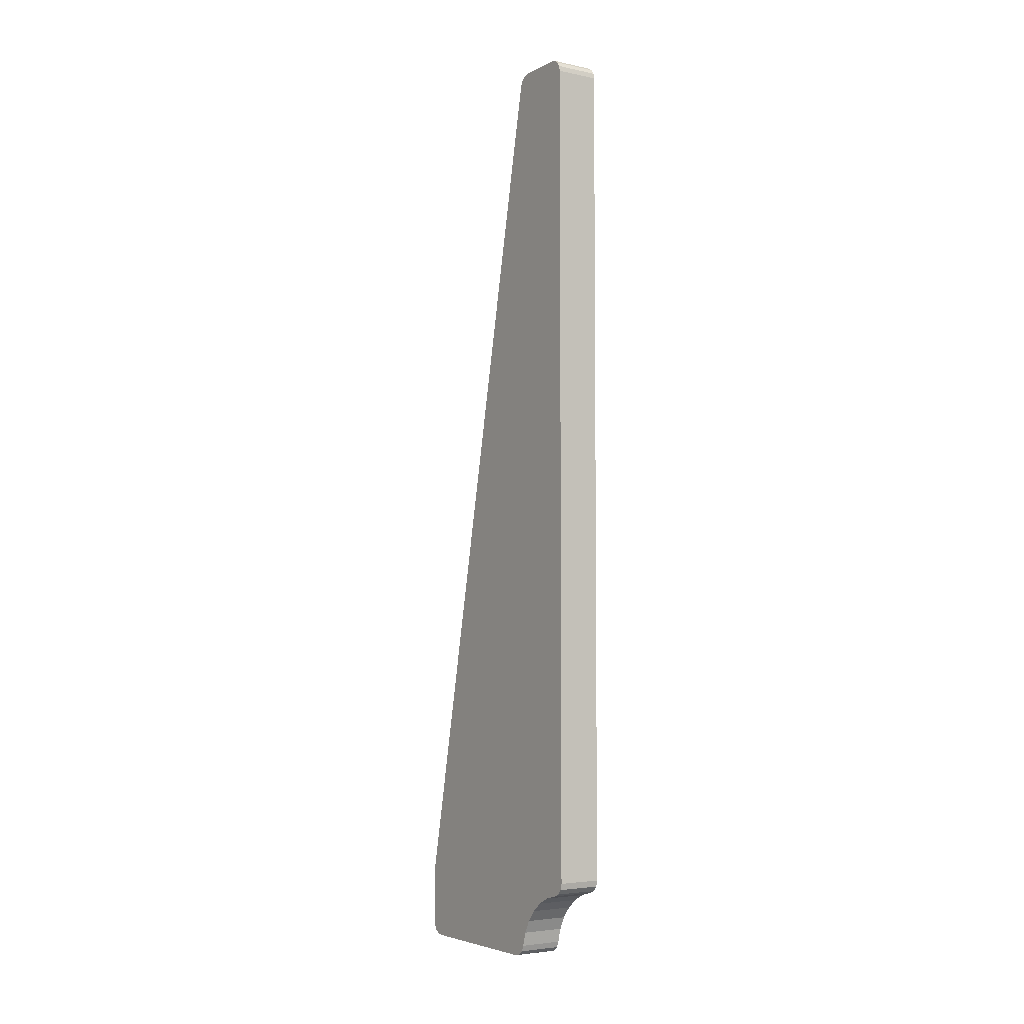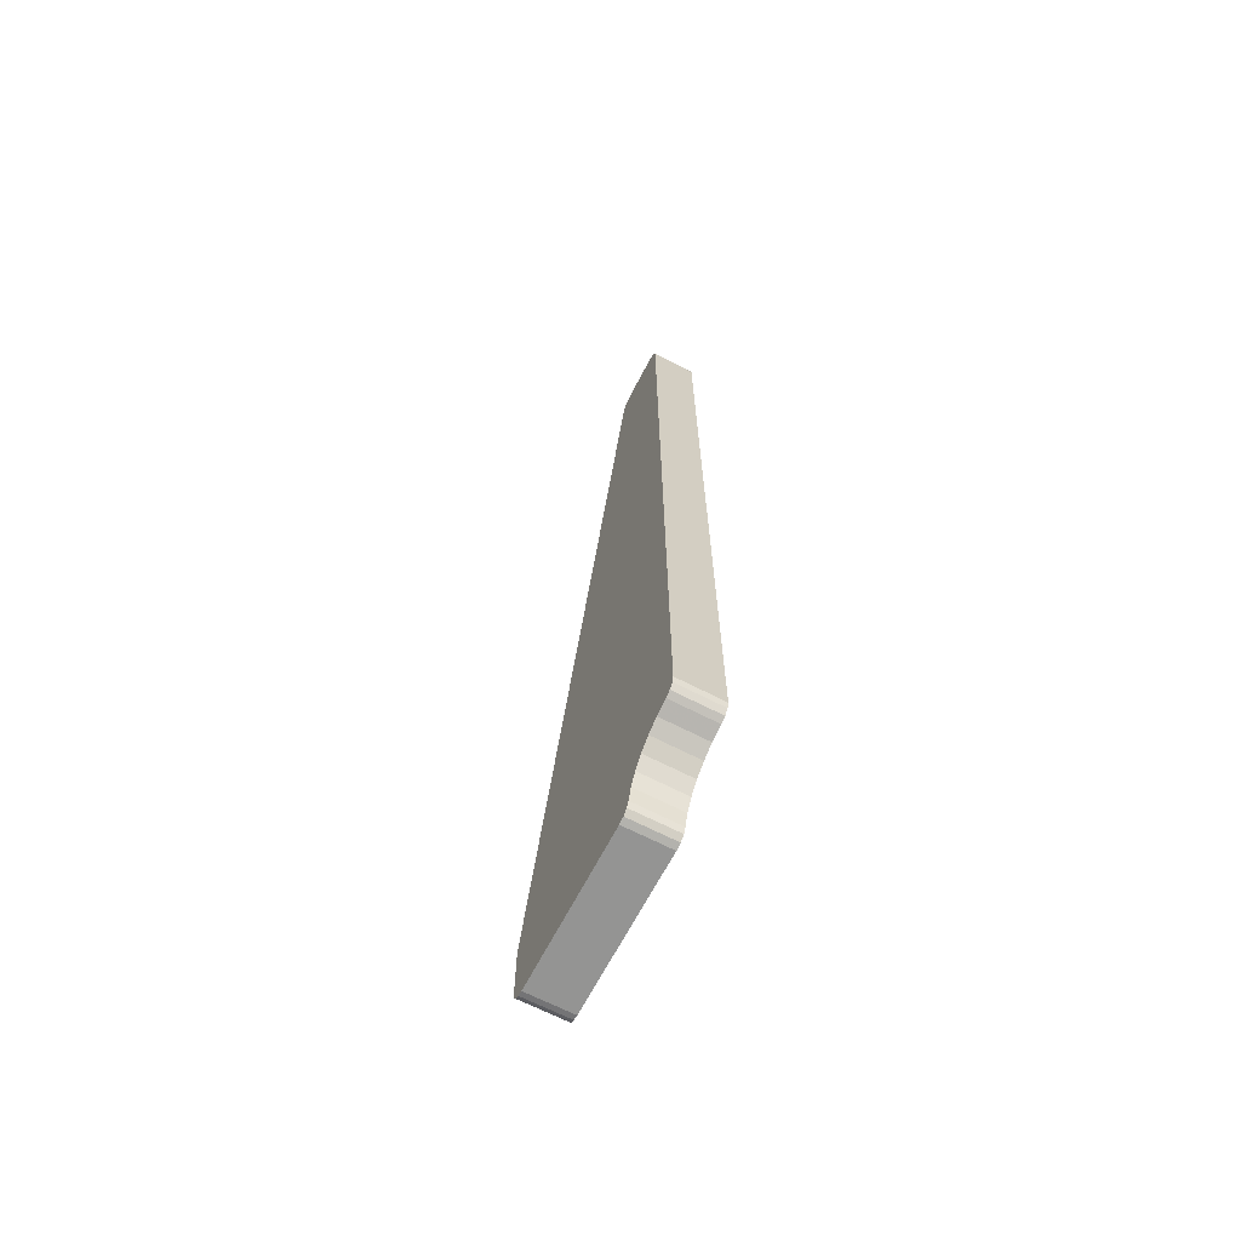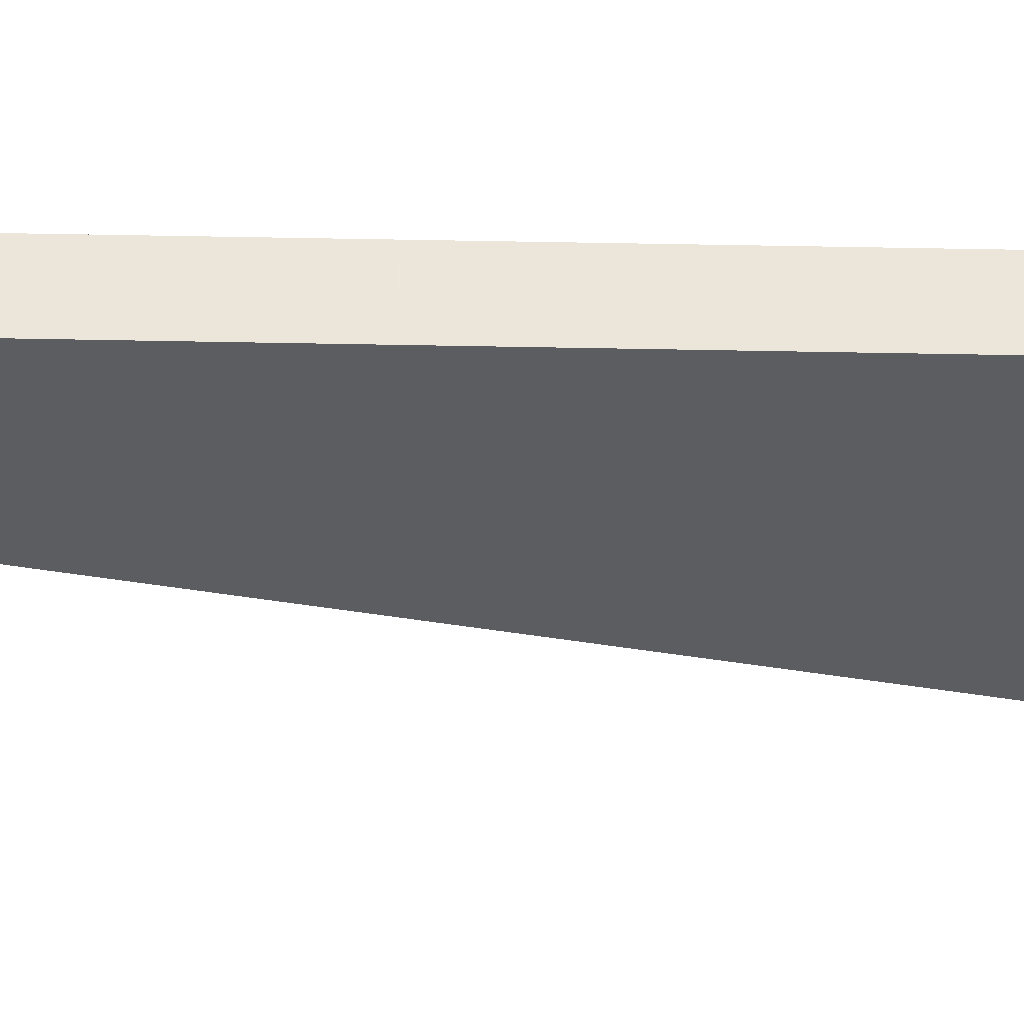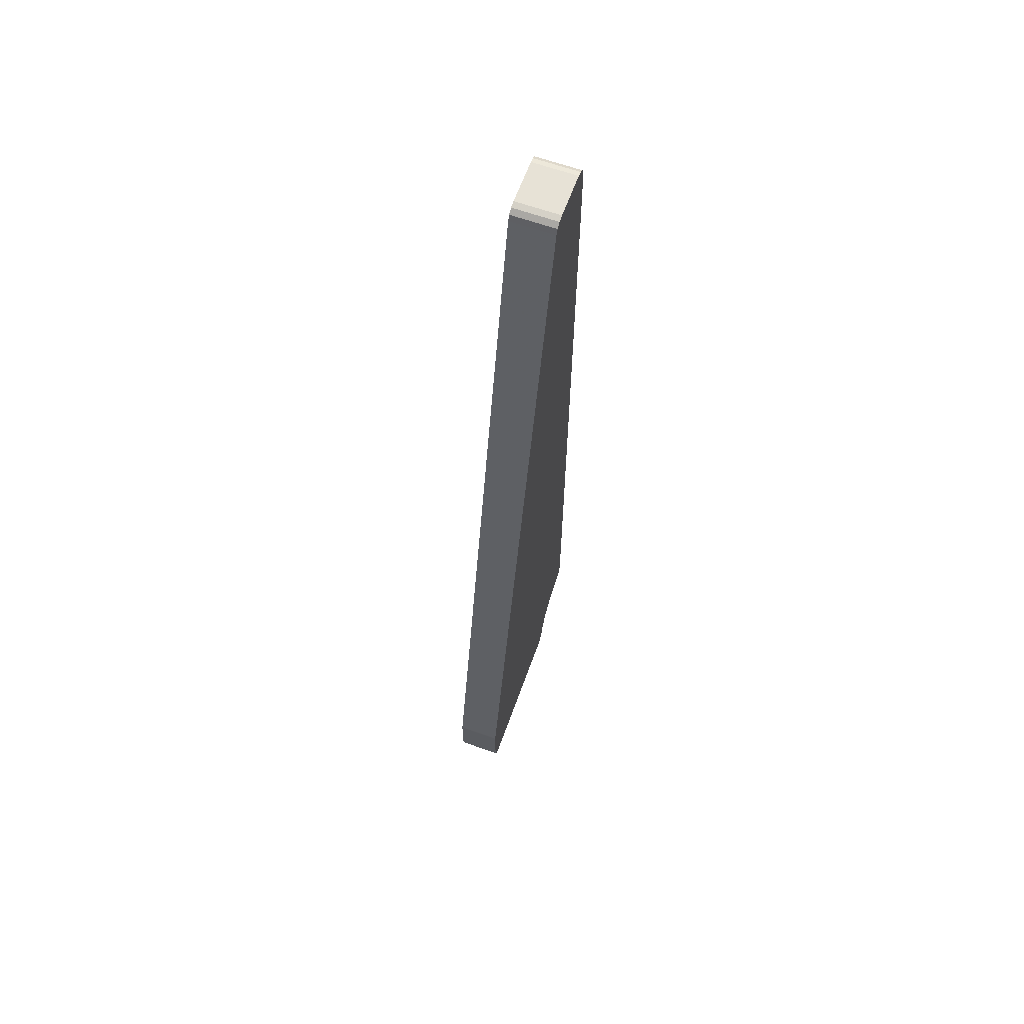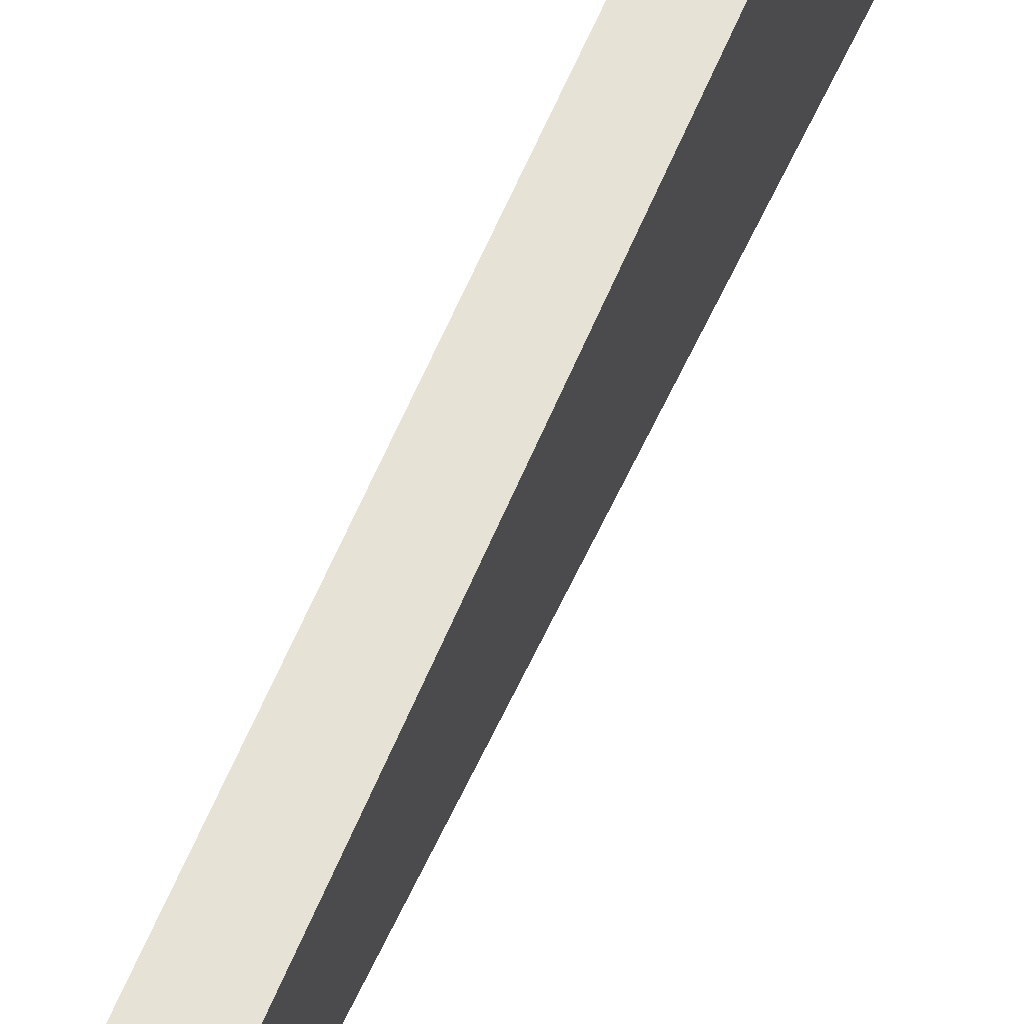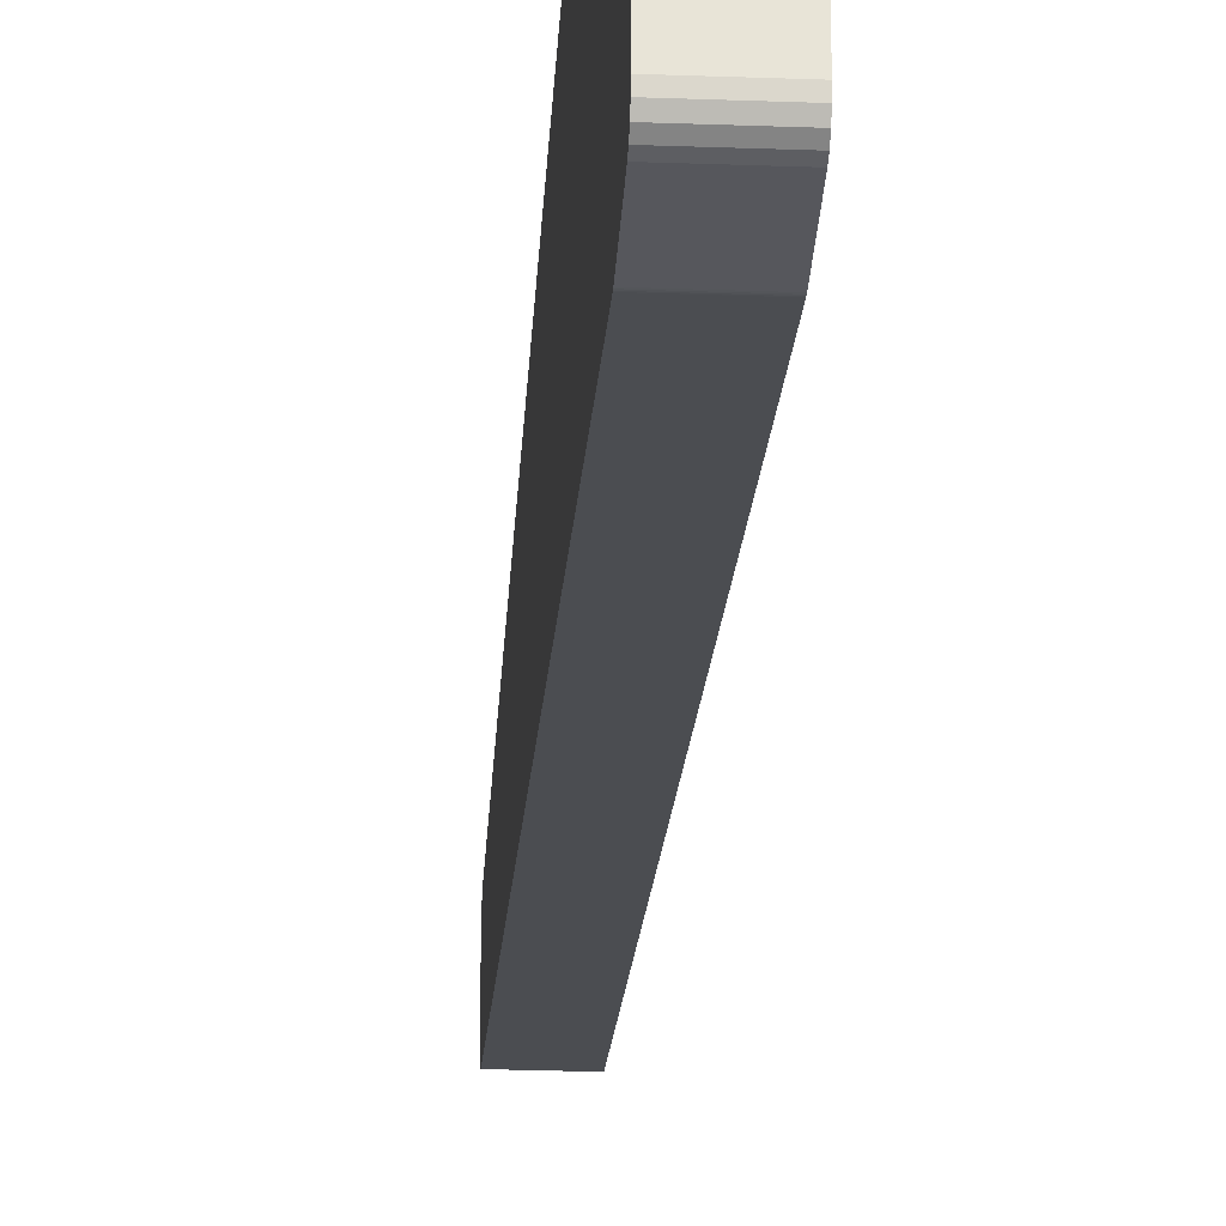
<metadata>
{"format":"obj","ext":"obj","renderer":"f3d","projection":"perspective","resolution":1024,"background":"white","views":[{"elev":-4.4,"azim":-33.5,"up":"+Y"},{"elev":-67.0,"azim":-27.4,"up":"+Y"},{"elev":54.2,"azim":-88.8,"up":"+Z"},{"elev":63.7,"azim":-160.1,"up":"+Y"},{"elev":63.1,"azim":-157.1,"up":"+Z"},{"elev":-27.5,"azim":-3.2,"up":"+Z"}]}
</metadata>
<code>
o 2388823813680
v 3005 -155.2 -651.5
v 2996 -155.2 -651.5
v 3005 -156 -654.5
v 3005 -156 -654.5
v 2996 -155.2 -651.5
v 2996 -156 -654.5
v 3005 -156 -654.5
v 2996 -156 -654.5
v 3005 -157.4 -657.2
v 3005 -157.4 -657.2
v 2996 -156 -654.5
v 2996 -157.4 -657.2
v 3005 -157.4 -657.2
v 2996 -157.4 -657.2
v 3005 -159.4 -659.6
v 3005 -159.4 -659.6
v 2996 -157.4 -657.2
v 2996 -159.4 -659.6
v 3005 -159.4 -659.6
v 2996 -159.4 -659.6
v 3005 -161.8 -661.6
v 3005 -161.8 -661.6
v 2996 -159.4 -659.6
v 2996 -161.8 -661.6
v 3005 -161.8 -661.6
v 2996 -161.8 -661.6
v 3005 -164.5 -663
v 3005 -164.5 -663
v 2996 -161.8 -661.6
v 2996 -164.5 -663
v 3005 -164.5 -663
v 2996 -164.5 -663
v 3005 -167.5 -663.8
v 3005 -167.5 -663.8
v 2996 -164.5 -663
v 2996 -167.5 -663.8
v 2996 27 -649
v 2996 -152.3 -649
v 3005 27 -649
v 3005 27 -649
v 2996 -152.3 -649
v 3005 -152.3 -649
v 2996 30 -652
v 3005 30 -652
v 2996 30 -661.6
v 2996 30 -661.6
v 3005 30 -652
v 3005 30 -661.6
v 2996 -154.7 -701.9
v 2996 27.6 -664.5
v 3005 -154.7 -701.9
v 3005 -154.7 -701.9
v 2996 27.6 -664.5
v 3005 27.6 -664.5
v 2996 -155.3 -702
v 3005 -155.3 -702
v 2996 -167 -702
v 2996 -167 -702
v 3005 -155.3 -702
v 3005 -167 -702
v 3005 -170 -699
v 3005 -170 -666.7
v 2996 -170 -699
v 2996 -170 -699
v 3005 -170 -666.7
v 2996 -170 -666.7
v 2996 -170 -666.7
v 2996 -154.7 -701.9
v 2996 -170 -699
v 2996 -170 -699
v 2996 -154.7 -701.9
v 2996 -155.3 -702
v 2996 -170 -699
v 2996 -155.3 -702
v 2996 -169.8 -700.1
v 2996 -169.8 -700.1
v 2996 -155.3 -702
v 2996 -169.1 -701.1
v 2996 -169.1 -701.1
v 2996 -155.3 -702
v 2996 -167 -702
v 2996 -169.1 -701.1
v 2996 -167 -702
v 2996 -168.1 -701.8
v 2996 -169.7 -665.4
v 2996 -164.5 -663
v 2996 -170 -666.7
v 2996 -170 -666.7
v 2996 -164.5 -663
v 2996 27.6 -664.5
v 2996 -170 -666.7
v 2996 27.6 -664.5
v 2996 -154.7 -701.9
v 2996 -168.8 -664.3
v 2996 -167.5 -663.8
v 2996 -169.7 -665.4
v 2996 -169.7 -665.4
v 2996 -167.5 -663.8
v 2996 -164.5 -663
v 2996 -164.5 -663
v 2996 -161.8 -661.6
v 2996 27.6 -664.5
v 2996 27.6 -664.5
v 2996 -161.8 -661.6
v 2996 -159.4 -659.6
v 2996 27.6 -664.5
v 2996 -159.4 -659.6
v 2996 -157.4 -657.2
v 2996 -157.4 -657.2
v 2996 -156 -654.5
v 2996 27.6 -664.5
v 2996 27.6 -664.5
v 2996 -156 -654.5
v 2996 30 -661.6
v 2996 27.6 -664.5
v 2996 30 -661.6
v 2996 29.69 -662.9
v 2996 -155.2 -651.5
v 2996 -152.3 -649
v 2996 -156 -654.5
v 2996 -156 -654.5
v 2996 -152.3 -649
v 2996 27 -649
v 2996 -156 -654.5
v 2996 27 -649
v 2996 30 -652
v 2996 30 -652
v 2996 27 -649
v 2996 29.77 -650.9
v 2996 29.77 -650.9
v 2996 27 -649
v 2996 29.12 -649.9
v 2996 29.12 -649.9
v 2996 27 -649
v 2996 28.15 -649.2
v 2996 -155.2 -651.5
v 2996 -154.7 -650.2
v 2996 -152.3 -649
v 2996 -152.3 -649
v 2996 -154.7 -650.2
v 2996 -153.6 -649.3
v 2996 30 -652
v 2996 30 -661.6
v 2996 -156 -654.5
v 2996 29.69 -662.9
v 2996 28.84 -663.9
v 2996 27.6 -664.5
v 2996 -154.7 -701.9
v 2996 -154.9 -702
v 2996 -155.3 -702
v 2996 -155.3 -702
v 2996 -154.9 -702
v 2996 -155.1 -702
v 3005 -154.7 -650.2
v 3005 -155.2 -651.5
v 3005 -152.3 -649
v 3005 -152.3 -649
v 3005 -155.2 -651.5
v 3005 -156 -654.5
v 3005 -152.3 -649
v 3005 -156 -654.5
v 3005 27 -649
v 3005 27 -649
v 3005 -156 -654.5
v 3005 30 -652
v 3005 27 -649
v 3005 30 -652
v 3005 29.77 -650.9
v 3005 -157.4 -657.2
v 3005 27.6 -664.5
v 3005 -156 -654.5
v 3005 -156 -654.5
v 3005 27.6 -664.5
v 3005 30 -661.6
v 3005 -156 -654.5
v 3005 30 -661.6
v 3005 30 -652
v 3005 -157.4 -657.2
v 3005 -159.4 -659.6
v 3005 27.6 -664.5
v 3005 27.6 -664.5
v 3005 -159.4 -659.6
v 3005 -161.8 -661.6
v 3005 27.6 -664.5
v 3005 -161.8 -661.6
v 3005 -164.5 -663
v 3005 -167.5 -663.8
v 3005 -169.7 -665.4
v 3005 -164.5 -663
v 3005 -164.5 -663
v 3005 -169.7 -665.4
v 3005 -170 -666.7
v 3005 -164.5 -663
v 3005 -170 -666.7
v 3005 27.6 -664.5
v 3005 27.6 -664.5
v 3005 -170 -666.7
v 3005 -154.7 -701.9
v 3005 -154.7 -701.9
v 3005 -170 -666.7
v 3005 -170 -699
v 3005 -154.7 -701.9
v 3005 -170 -699
v 3005 -155.3 -702
v 3005 -155.3 -702
v 3005 -170 -699
v 3005 -169.8 -700.1
v 3005 -155.3 -702
v 3005 -169.8 -700.1
v 3005 -169.1 -701.1
v 3005 -167.5 -663.8
v 3005 -168.8 -664.3
v 3005 -169.7 -665.4
v 3005 -168.1 -701.8
v 3005 -167 -702
v 3005 -169.1 -701.1
v 3005 -169.1 -701.1
v 3005 -167 -702
v 3005 -155.3 -702
v 3005 -155.1 -702
v 3005 -154.9 -702
v 3005 -155.3 -702
v 3005 -155.3 -702
v 3005 -154.9 -702
v 3005 -154.7 -701.9
v 3005 28.84 -663.9
v 3005 29.69 -662.9
v 3005 27.6 -664.5
v 3005 27.6 -664.5
v 3005 29.69 -662.9
v 3005 30 -661.6
v 3005 29.77 -650.9
v 3005 29.12 -649.9
v 3005 27 -649
v 3005 27 -649
v 3005 29.12 -649.9
v 3005 28.15 -649.2
v 3005 -152.3 -649
v 3005 -153.6 -649.3
v 3005 -154.7 -650.2
v 3005 -167.5 -663.8
v 2996 -167.5 -663.8
v 3005 -168.8 -664.3
v 3005 -168.8 -664.3
v 2996 -167.5 -663.8
v 2996 -168.8 -664.3
v 3005 -168.8 -664.3
v 2996 -168.8 -664.3
v 3005 -169.7 -665.4
v 3005 -169.7 -665.4
v 2996 -168.8 -664.3
v 2996 -169.7 -665.4
v 3005 -169.7 -665.4
v 2996 -169.7 -665.4
v 3005 -170 -666.7
v 3005 -170 -666.7
v 2996 -169.7 -665.4
v 2996 -170 -666.7
v 3005 -152.3 -649
v 2996 -152.3 -649
v 3005 -153.6 -649.3
v 3005 -153.6 -649.3
v 2996 -152.3 -649
v 2996 -153.6 -649.3
v 3005 -153.6 -649.3
v 2996 -153.6 -649.3
v 3005 -154.7 -650.2
v 3005 -154.7 -650.2
v 2996 -153.6 -649.3
v 2996 -154.7 -650.2
v 3005 -154.7 -650.2
v 2996 -154.7 -650.2
v 3005 -155.2 -651.5
v 3005 -155.2 -651.5
v 2996 -154.7 -650.2
v 2996 -155.2 -651.5
v 3005 30 -652
v 2996 30 -652
v 3005 29.77 -650.9
v 3005 29.77 -650.9
v 2996 30 -652
v 2996 29.77 -650.9
v 3005 29.77 -650.9
v 2996 29.77 -650.9
v 2996 29.12 -649.9
v 3005 29.77 -650.9
v 2996 29.12 -649.9
v 3005 29.12 -649.9
v 3005 29.12 -649.9
v 2996 29.12 -649.9
v 2996 28.15 -649.2
v 3005 29.12 -649.9
v 2996 28.15 -649.2
v 3005 28.15 -649.2
v 3005 28.15 -649.2
v 2996 28.15 -649.2
v 3005 27 -649
v 3005 27 -649
v 2996 28.15 -649.2
v 2996 27 -649
v 3005 27.6 -664.5
v 2996 27.6 -664.5
v 3005 28.84 -663.9
v 3005 28.84 -663.9
v 2996 27.6 -664.5
v 2996 28.84 -663.9
v 3005 28.84 -663.9
v 2996 28.84 -663.9
v 3005 29.69 -662.9
v 3005 29.69 -662.9
v 2996 28.84 -663.9
v 2996 29.69 -662.9
v 3005 29.69 -662.9
v 2996 29.69 -662.9
v 3005 30 -661.6
v 3005 30 -661.6
v 2996 29.69 -662.9
v 2996 30 -661.6
v 3005 -155.3 -702
v 2996 -155.3 -702
v 3005 -155.1 -702
v 3005 -155.1 -702
v 2996 -155.3 -702
v 2996 -155.1 -702
v 3005 -155.1 -702
v 2996 -155.1 -702
v 3005 -154.9 -702
v 3005 -154.9 -702
v 2996 -155.1 -702
v 2996 -154.9 -702
v 3005 -154.9 -702
v 2996 -154.9 -702
v 3005 -154.7 -701.9
v 3005 -154.7 -701.9
v 2996 -154.9 -702
v 2996 -154.7 -701.9
v 3005 -170 -699
v 2996 -170 -699
v 3005 -169.8 -700.1
v 3005 -169.8 -700.1
v 2996 -170 -699
v 2996 -169.8 -700.1
v 3005 -169.8 -700.1
v 2996 -169.8 -700.1
v 2996 -169.1 -701.1
v 3005 -169.8 -700.1
v 2996 -169.1 -701.1
v 3005 -169.1 -701.1
v 3005 -169.1 -701.1
v 2996 -169.1 -701.1
v 2996 -168.1 -701.8
v 3005 -169.1 -701.1
v 2996 -168.1 -701.8
v 3005 -168.1 -701.8
v 3005 -168.1 -701.8
v 2996 -168.1 -701.8
v 3005 -167 -702
v 3005 -167 -702
v 2996 -168.1 -701.8
v 2996 -167 -702
f 1 2 3
f 4 5 6
f 7 8 9
f 10 11 12
f 13 14 15
f 16 17 18
f 19 20 21
f 22 23 24
f 25 26 27
f 28 29 30
f 31 32 33
f 34 35 36
f 37 38 39
f 40 41 42
f 43 44 45
f 46 47 48
f 49 50 51
f 52 53 54
f 55 56 57
f 58 59 60
f 61 62 63
f 64 65 66
f 67 68 69
f 70 71 72
f 73 74 75
f 76 77 78
f 79 80 81
f 82 83 84
f 85 86 87
f 88 89 90
f 91 92 93
f 94 95 96
f 97 98 99
f 100 101 102
f 103 104 105
f 106 107 108
f 109 110 111
f 112 113 114
f 115 116 117
f 118 119 120
f 121 122 123
f 124 125 126
f 127 128 129
f 130 131 132
f 133 134 135
f 136 137 138
f 139 140 141
f 142 143 144
f 145 146 147
f 148 149 150
f 151 152 153
f 154 155 156
f 157 158 159
f 160 161 162
f 163 164 165
f 166 167 168
f 169 170 171
f 172 173 174
f 175 176 177
f 178 179 180
f 181 182 183
f 184 185 186
f 187 188 189
f 190 191 192
f 193 194 195
f 196 197 198
f 199 200 201
f 202 203 204
f 205 206 207
f 208 209 210
f 211 212 213
f 214 215 216
f 217 218 219
f 220 221 222
f 223 224 225
f 226 227 228
f 229 230 231
f 232 233 234
f 235 236 237
f 238 239 240
f 241 242 243
f 244 245 246
f 247 248 249
f 250 251 252
f 253 254 255
f 256 257 258
f 259 260 261
f 262 263 264
f 265 266 267
f 268 269 270
f 271 272 273
f 274 275 276
f 277 278 279
f 280 281 282
f 283 284 285
f 286 287 288
f 289 290 291
f 292 293 294
f 295 296 297
f 298 299 300
f 301 302 303
f 304 305 306
f 307 308 309
f 310 311 312
f 313 314 315
f 316 317 318
f 319 320 321
f 322 323 324
f 325 326 327
f 328 329 330
f 331 332 333
f 334 335 336
f 337 338 339
f 340 341 342
f 343 344 345
f 346 347 348
f 349 350 351
f 352 353 354
f 355 356 357
f 358 359 360

</code>
